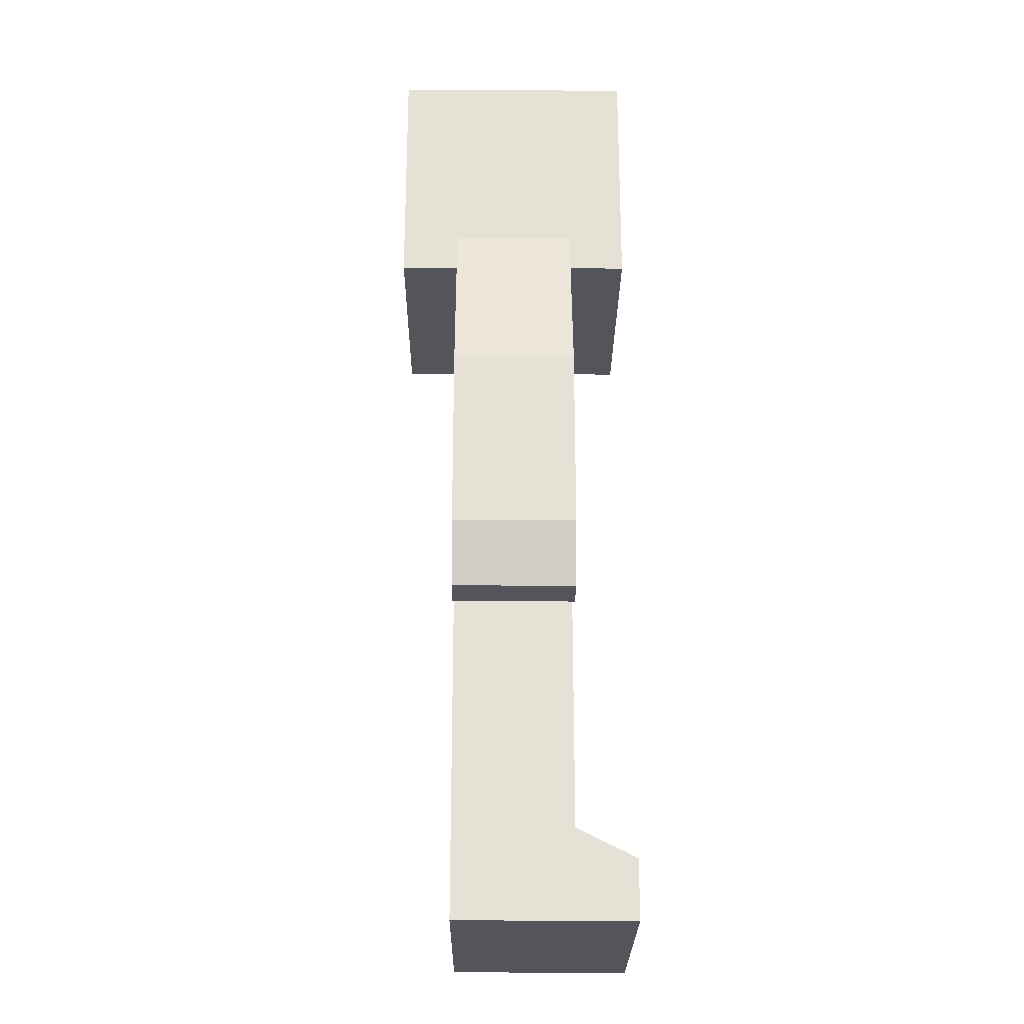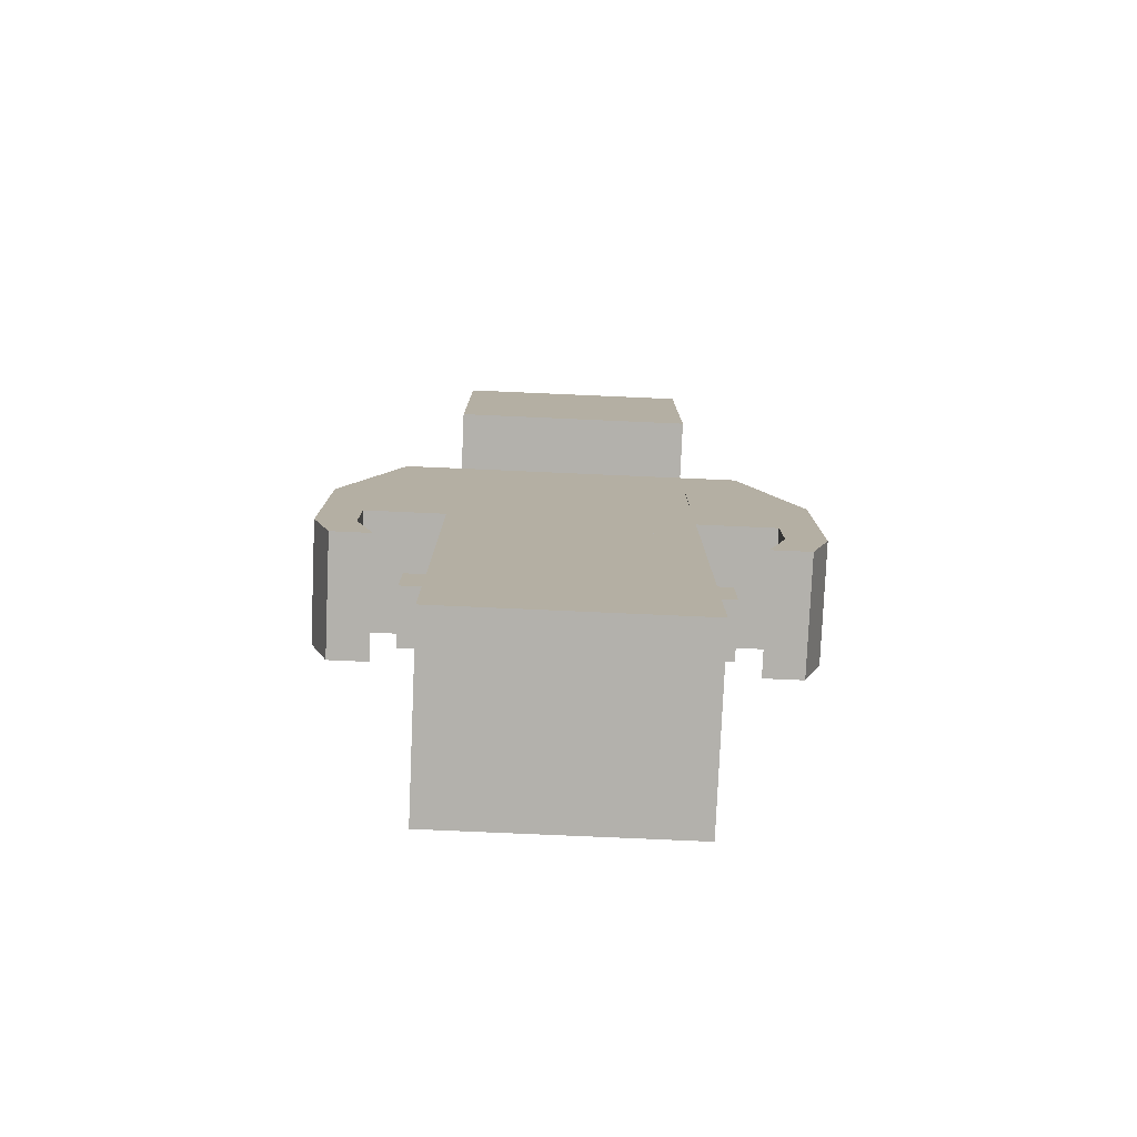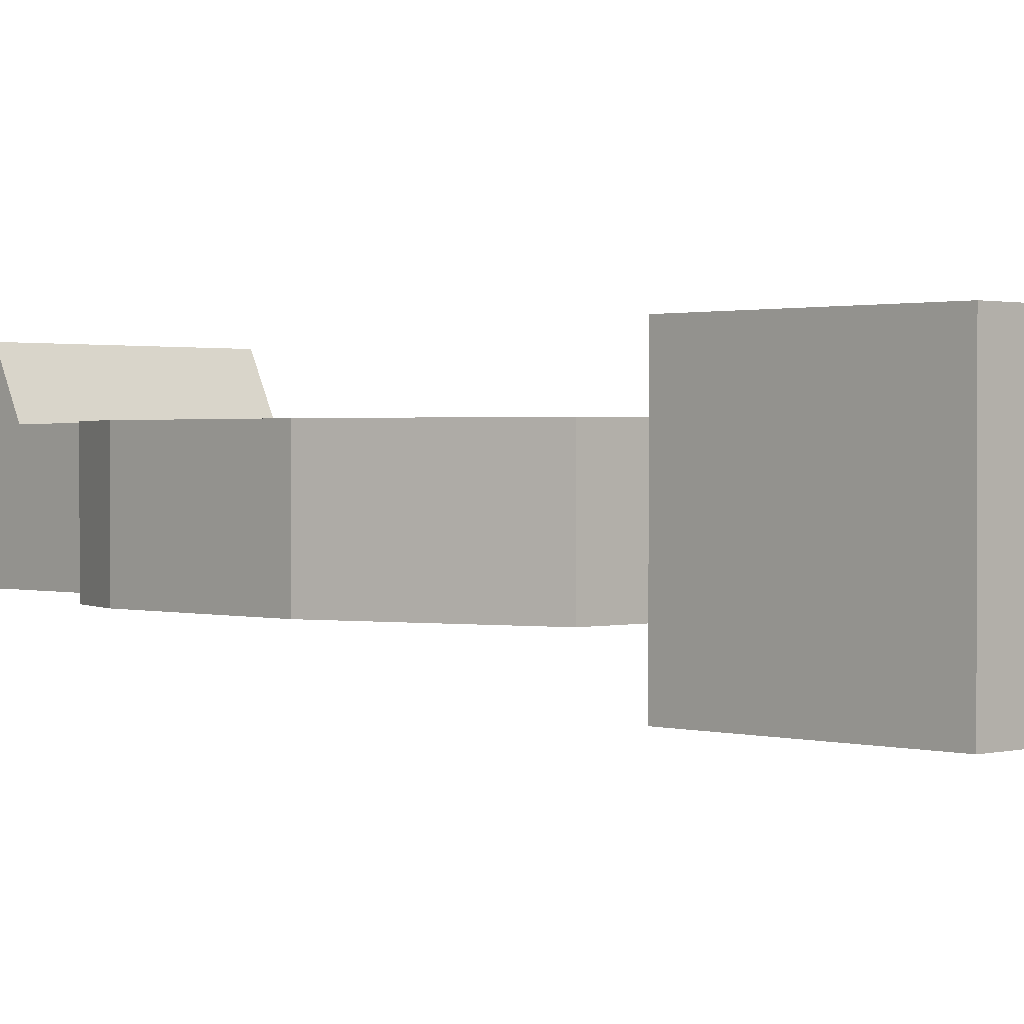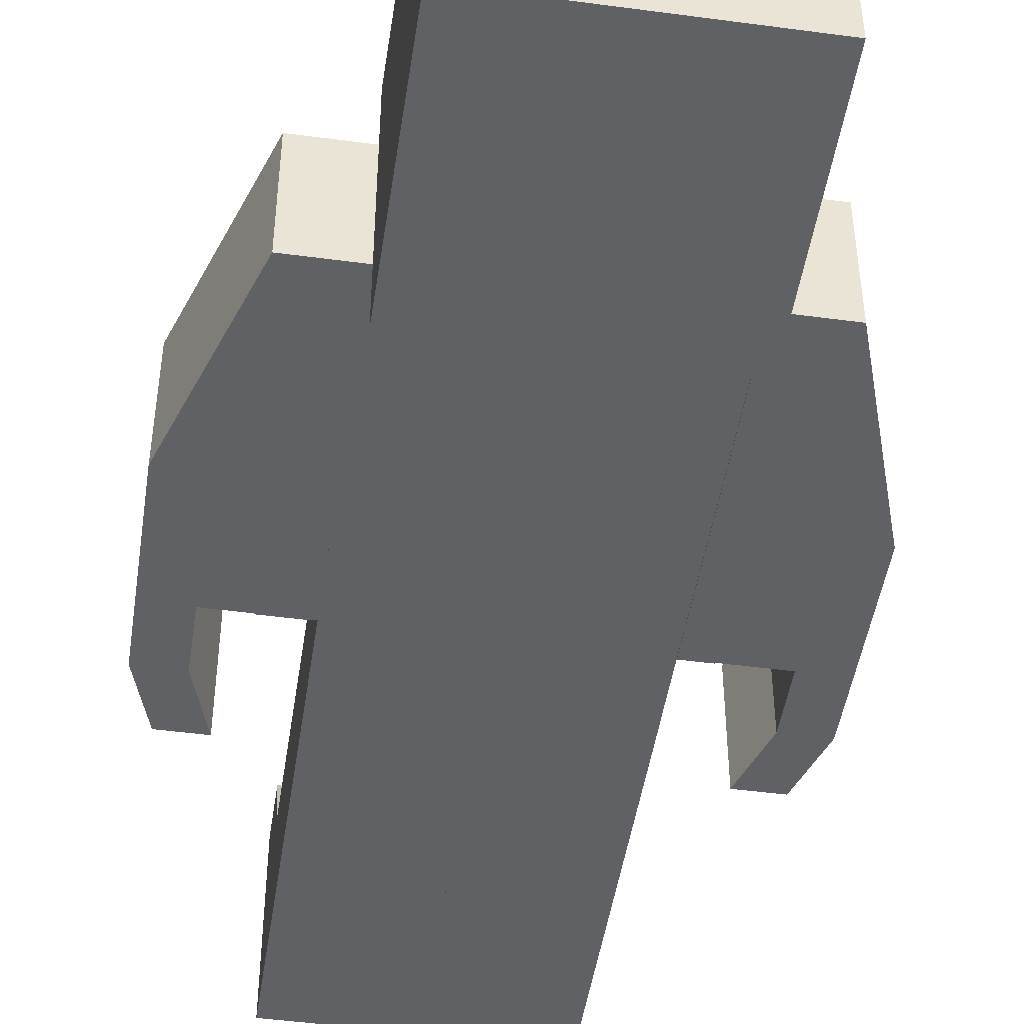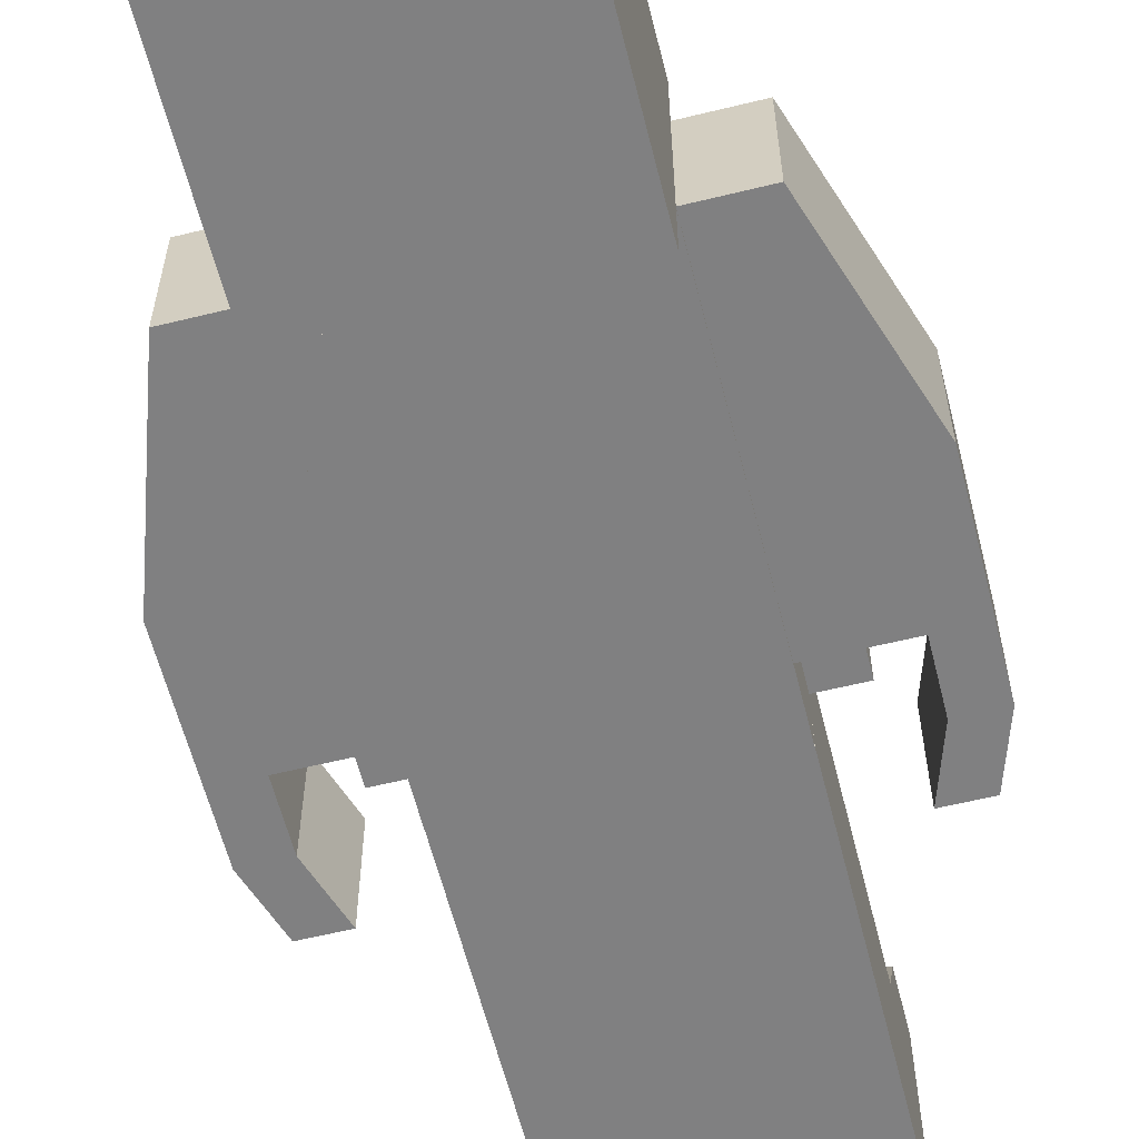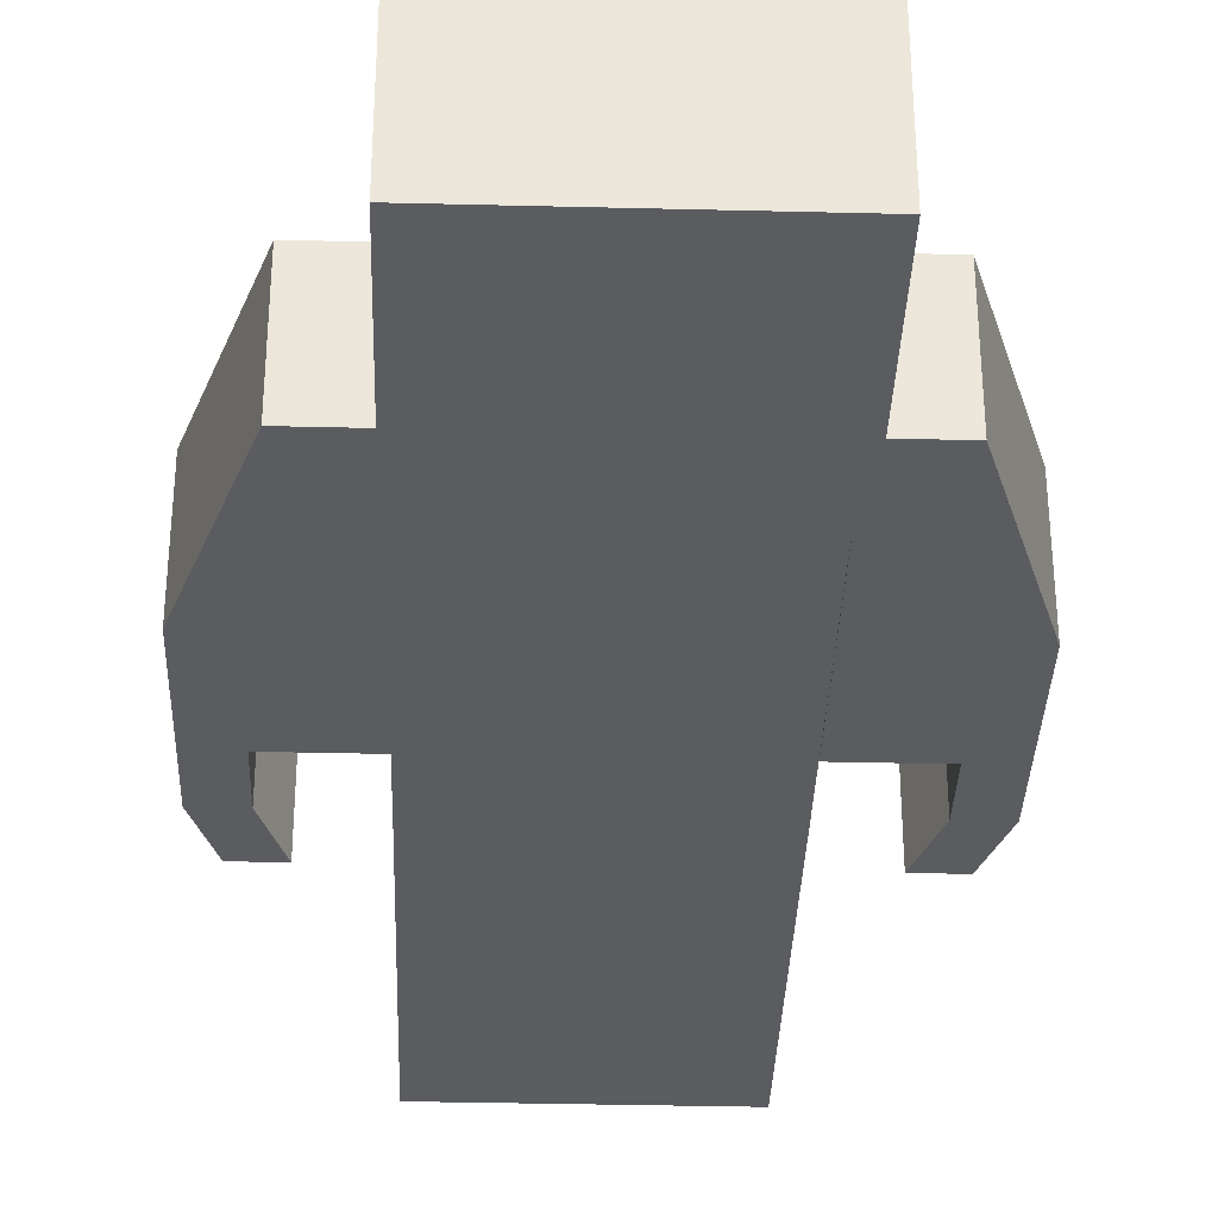
<metadata>
{"format":"obj","ext":"obj","renderer":"f3d","projection":"perspective","resolution":1024,"background":"white","views":[{"elev":-24.9,"azim":-90.5,"up":"+Y"},{"elev":-79.0,"azim":177.5,"up":"+Y"},{"elev":1.1,"azim":136.2,"up":"+Z"},{"elev":-47.4,"azim":171.4,"up":"+Z"},{"elev":-60.2,"azim":-165.9,"up":"+Z"},{"elev":-34.7,"azim":178.1,"up":"+Z"}]}
</metadata>
<code>
o LegLeft1
v -2.031 3.845 2.006
v 1.969 3.845 2.006
v 1.969 7.845 2.006
v -2.031 7.845 2.006
v 1.969 7.845 -1.994
v -2.031 7.845 -1.994
v 1.969 3.845 -1.994
v -2.031 3.845 -1.994
v -0.03061 -5.155 1.006
v 1.969 -5.155 1.006
v 1.969 -2.155 1.006
v -0.03061 -2.155 1.006
v -0.03061 -6.655 1.006
v 1.969 -6.655 1.006
v 1.969 -2.155 -0.9942
v -0.03061 -2.155 -0.9942
v 1.969 -5.155 -0.9942
v -0.03061 -5.155 -0.9942
v 1.969 -6.655 -0.9942
v -0.03061 -6.655 -0.9942
v 1.969 -8.155 -0.9942
v -0.03061 -8.155 -0.9942
v 1.969 -8.155 1.006
v 1.969 -7.155 2.006
v 1.969 -8.155 2.006
v -0.03061 -8.155 1.006
v -0.03061 -8.155 2.006
v -0.03061 -7.155 2.006
v -4.031 0.8451 1.006
v -2.031 0.8451 1.006
v -2.031 3.845 1.006
v -3.031 3.845 1.006
v -4.031 -1.155 1.006
v -3.364 -1.155 1.006
v -2.697 -1.155 1.006
v -2.031 -1.155 1.006
v -4.031 -2.155 1.006
v -3.364 -2.155 1.006
v -3.697 -3.155 1.006
v -3.031 -3.155 1.006
v -2.697 -2.155 1.006
v -2.031 -2.155 1.006
v -2.031 3.845 -0.9942
v -3.031 3.845 -0.9942
v -2.031 0.8451 -0.9942
v -4.031 0.8451 -0.9942
v -4.031 -1.155 -0.9942
v -2.031 -1.155 -0.9942
v -3.364 -1.155 -0.9942
v -3.364 -2.155 -0.9942
v -4.031 -2.155 -0.9942
v -3.031 -3.155 -0.9942
v -3.697 -3.155 -0.9942
v -2.031 -1.155 0.00584
v -2.031 -2.155 0.00584
v -2.697 -2.155 0.00584
v -2.697 -1.155 0.00584
v -2.697 -1.155 -0.9942
v 1.969 0.8451 1.006
v 3.969 0.8451 1.006
v 2.969 3.845 1.006
v 1.969 3.845 1.006
v 1.969 -1.155 1.006
v 2.636 -1.155 1.006
v 3.303 -1.155 1.006
v 3.969 -1.155 1.006
v 1.969 -2.155 1.006
v 2.636 -2.155 1.006
v 3.303 -2.155 1.006
v 3.969 -2.155 1.006
v 2.969 -3.155 1.006
v 3.636 -3.155 1.006
v 2.969 3.845 -0.9942
v 1.969 3.845 -0.9942
v 3.969 0.8451 -0.9942
v 1.969 0.8451 -0.9942
v 1.969 -1.155 -0.9942
v 3.969 -1.155 -0.9942
v 3.303 -1.155 -0.9942
v 3.969 -2.155 -0.9942
v 3.303 -2.155 -0.9942
v 3.636 -3.155 -0.9942
v 2.969 -3.155 -0.9942
v 1.969 -1.155 0.00584
v 1.969 -2.155 0.00584
v 2.636 -1.155 -0.9942
v 2.636 -1.155 0.00584
v 2.636 -2.155 0.00584
v -2.031 -5.155 1.006
v -0.03061 -5.155 1.006
v -0.03061 -2.155 1.006
v -2.031 -2.155 1.006
v -2.031 -6.655 1.006
v -0.03061 -6.655 1.006
v -0.03061 -2.155 -0.9942
v -2.031 -2.155 -0.9942
v -0.03061 -5.155 -0.9942
v -2.031 -5.155 -0.9942
v -0.03061 -6.655 -0.9942
v -2.031 -6.655 -0.9942
v -0.03061 -8.155 -0.9942
v -2.031 -8.155 -0.9942
v -0.03061 -8.155 1.006
v -0.03061 -7.155 2.006
v -0.03061 -8.155 2.006
v -2.031 -8.155 1.006
v -2.031 -8.155 2.006
v -2.031 -7.155 2.006
v -2.033 -2.155 1.006
v 1.967 -2.155 1.006
v 1.967 3.845 1.006
v -2.033 3.845 1.006
v 1.972 3.845 -0.9942
v -2.028 3.845 -0.9942
v 1.972 -2.155 -0.9942
v -2.028 -2.155 -0.9942
f 1 2 3
f 1 3 4
f 4 3 5
f 4 5 6
f 6 5 7
f 6 7 8
f 8 7 2
f 2 1 8
f 2 7 5
f 2 5 3
f 8 1 4
f 8 4 6
f 9 10 11
f 9 11 12
f 10 9 13
f 13 14 10
f 12 11 15
f 12 15 16
f 16 15 17
f 16 17 18
f 18 17 19
f 18 19 20
f 20 19 21
f 20 21 22
f 10 17 15
f 10 15 11
f 14 17 10
f 14 19 17
f 23 14 24
f 23 19 14
f 23 21 19
f 23 24 25
f 18 9 12
f 18 12 16
f 20 9 18
f 13 9 20
f 22 13 20
f 13 26 27
f 13 27 28
f 22 26 13
f 22 21 23
f 22 23 26
f 26 23 25
f 26 25 27
f 27 25 24
f 27 24 28
f 14 13 28
f 14 28 24
f 29 30 31
f 29 31 32
f 29 33 34
f 29 34 35
f 29 35 36
f 30 29 36
f 34 33 37
f 34 37 38
f 38 37 39
f 38 39 40
f 36 35 41
f 36 41 42
f 32 31 43
f 32 43 44
f 44 43 45
f 44 45 46
f 47 46 45
f 47 45 48
f 47 49 50
f 47 50 51
f 51 50 52
f 51 52 53
f 30 45 43
f 30 43 31
f 30 36 54
f 30 54 48
f 48 45 30
f 54 36 42
f 54 42 55
f 46 29 32
f 46 32 44
f 33 29 47
f 47 29 46
f 33 47 51
f 33 51 37
f 53 52 40
f 53 40 39
f 49 34 38
f 49 38 50
f 50 38 40
f 50 40 52
f 37 51 53
f 37 53 39
f 42 41 56
f 42 56 55
f 57 58 48
f 57 48 54
f 34 58 57
f 57 35 34
f 34 49 58
f 35 57 56
f 35 56 41
f 57 54 55
f 57 55 56
f 59 60 61
f 59 61 62
f 59 63 64
f 59 64 65
f 59 65 66
f 60 59 66
f 64 63 67
f 64 67 68
f 66 65 69
f 66 69 70
f 70 69 71
f 70 71 72
f 62 61 73
f 62 73 74
f 74 73 75
f 74 75 76
f 77 76 75
f 77 75 78
f 79 78 80
f 79 80 81
f 81 80 82
f 81 82 83
f 60 75 73
f 60 73 61
f 76 59 62
f 76 62 74
f 76 77 84
f 76 84 63
f 63 59 76
f 63 84 85
f 63 85 67
f 71 83 82
f 71 82 72
f 66 78 75
f 66 75 60
f 78 66 70
f 78 70 80
f 80 70 72
f 80 72 82
f 77 86 87
f 77 87 84
f 64 86 79
f 79 65 64
f 85 88 68
f 85 68 67
f 65 79 81
f 65 81 69
f 69 81 83
f 69 83 71
f 84 87 88
f 84 88 85
f 87 64 68
f 87 68 88
f 89 90 91
f 89 91 92
f 90 89 93
f 93 94 90
f 92 91 95
f 92 95 96
f 96 95 97
f 96 97 98
f 98 97 99
f 98 99 100
f 100 99 101
f 100 101 102
f 90 97 95
f 90 95 91
f 94 97 90
f 94 99 97
f 103 99 94
f 103 94 104
f 103 101 99
f 103 104 105
f 98 89 92
f 98 92 96
f 100 89 98
f 93 89 100
f 102 93 100
f 102 106 93
f 93 106 107
f 93 107 108
f 102 101 103
f 102 103 106
f 106 103 105
f 106 105 107
f 107 105 104
f 107 104 108
f 94 93 108
f 94 108 104
f 109 110 111
f 109 111 112
f 112 111 113
f 112 113 114
f 114 113 115
f 114 115 116
f 116 115 110
f 110 109 116
f 110 115 113
f 110 113 111
f 116 109 112
f 116 112 114

</code>
